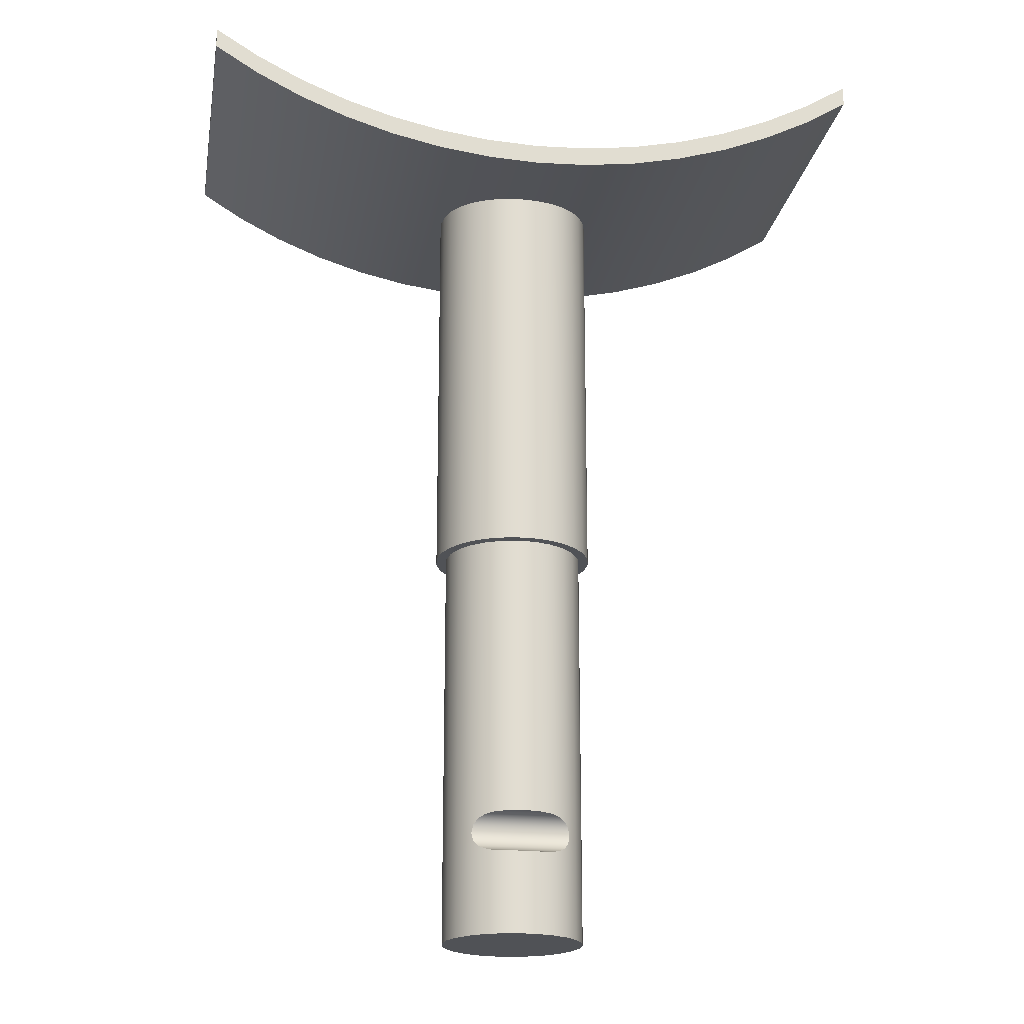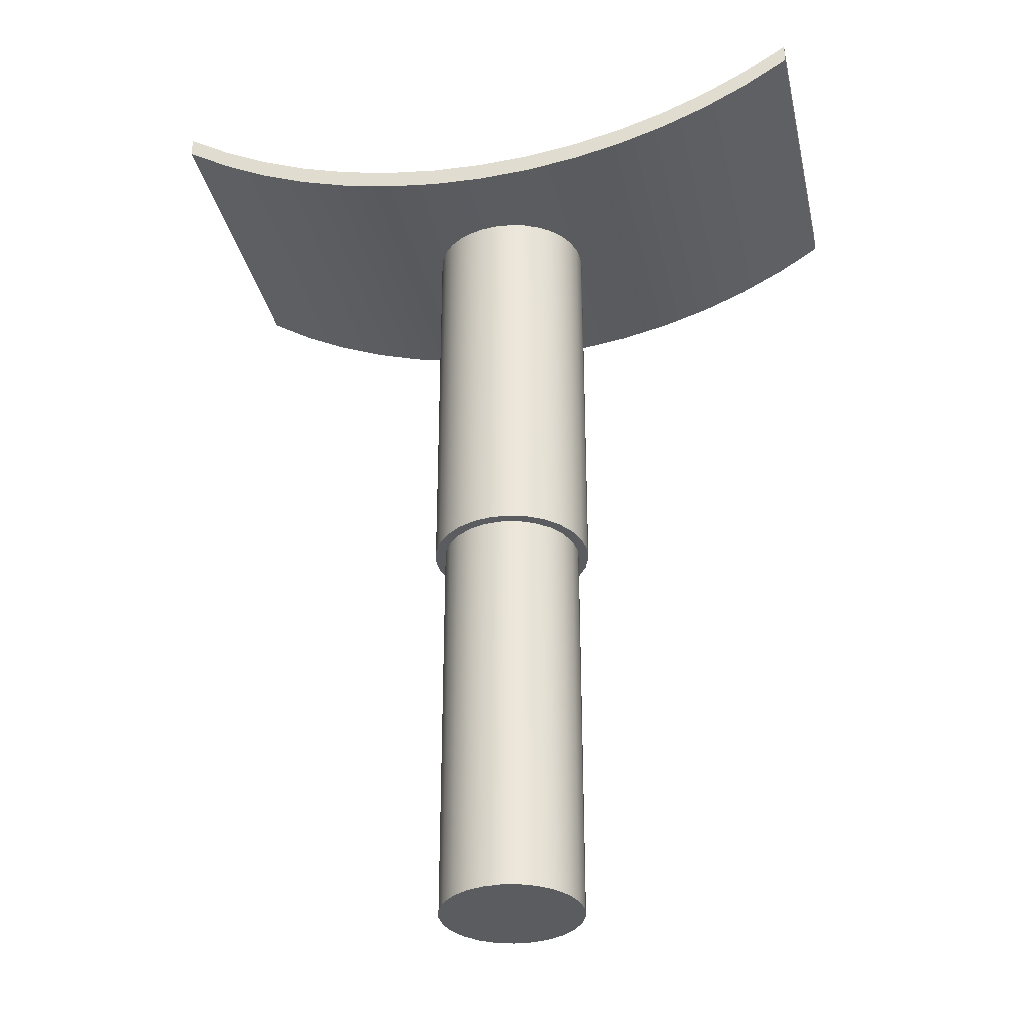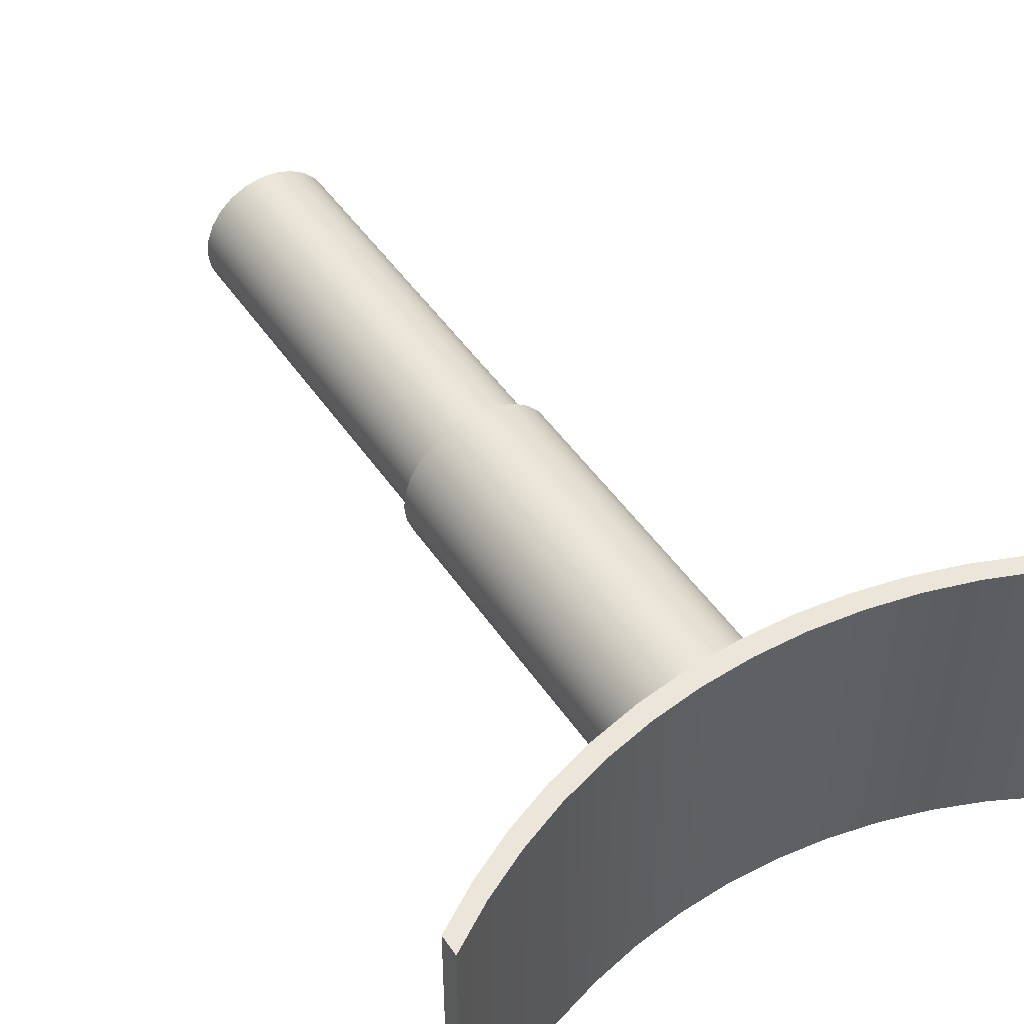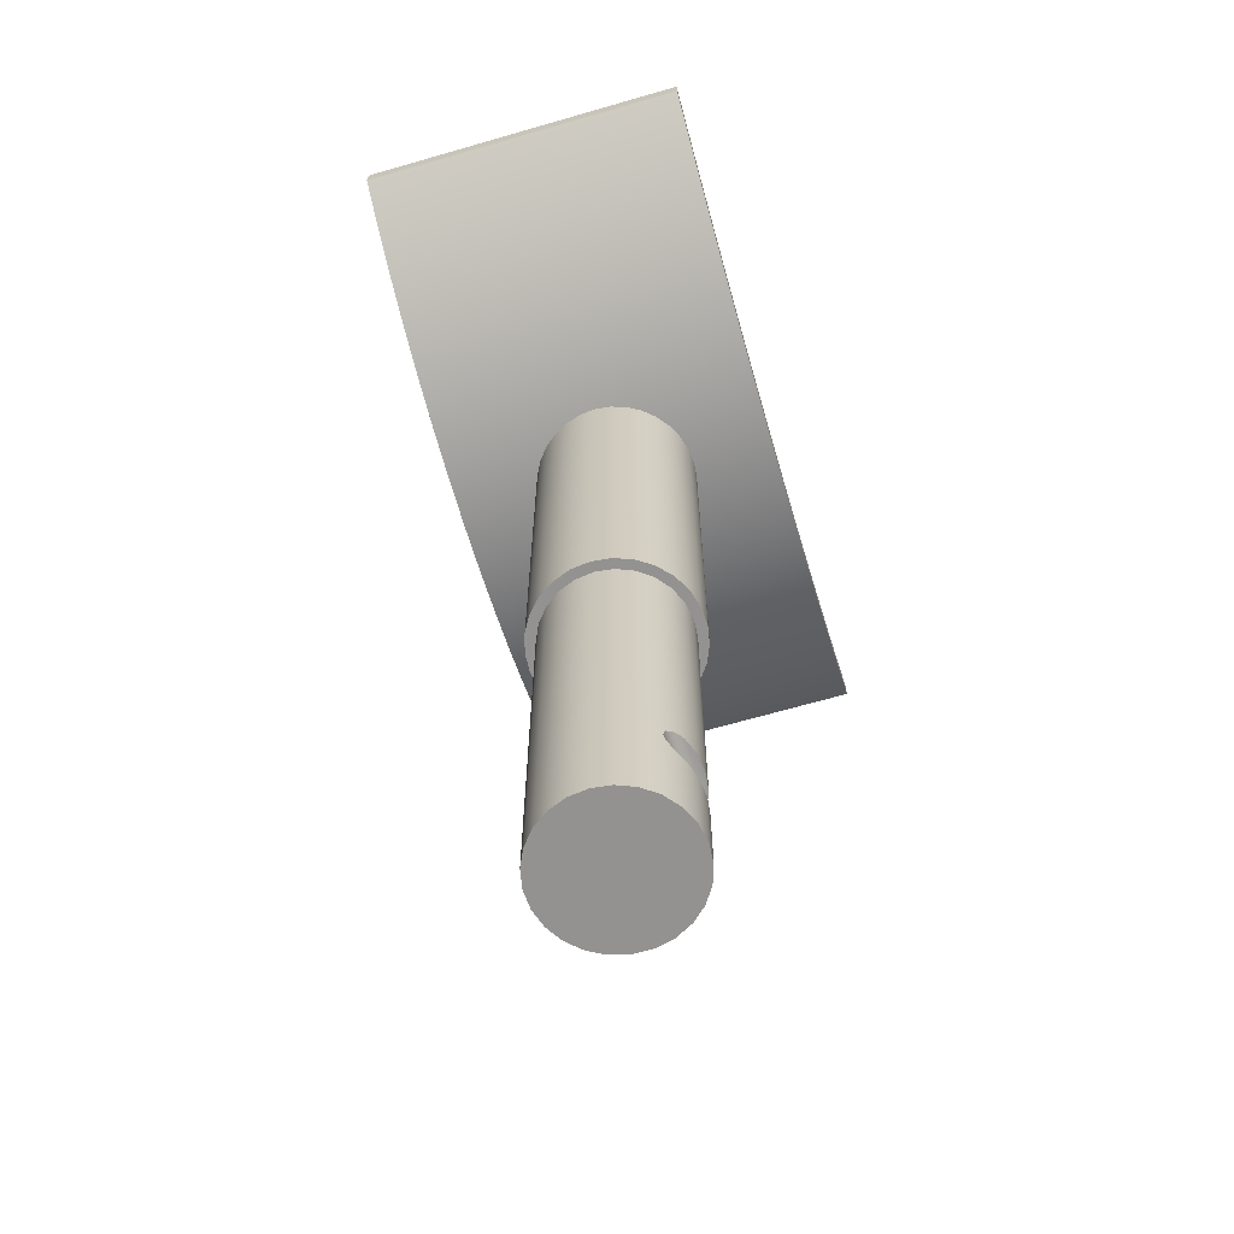
<metadata>
{"format":"obj","ext":"obj","renderer":"f3d","projection":"perspective","resolution":1024,"background":"white","views":[{"elev":-20.8,"azim":-9.7,"up":"+Z"},{"elev":-33.8,"azim":-167.5,"up":"+Z"},{"elev":48.1,"azim":-32.6,"up":"+Y"},{"elev":-66.4,"azim":-73.8,"up":"+Z"}]}
</metadata>
<code>
v 6.939e-18 -0.35 0.4
v 0.08012 -0.3406 0.4003
v 0.155 -0.3138 0.4068
v 0.1874 -0.2956 0.4161
v 0.2151 -0.2761 0.4326
v 0.2366 -0.2579 0.4611
v 0.2449 -0.25 0.5
v 0.2366 -0.2579 0.5389
v 0.2151 -0.2761 0.5674
v 0.1874 -0.2956 0.5839
v 0.155 -0.3138 0.5932
v 0.08012 -0.3406 0.5997
v 0 -0.35 0.6
v -0.08012 -0.3406 0.5997
v -0.155 -0.3138 0.5932
v -0.1874 -0.2956 0.5839
v -0.2151 -0.2761 0.5674
v -0.2366 -0.2579 0.5389
v -0.2449 -0.25 0.5
v -0.2366 -0.2579 0.4611
v -0.2151 -0.2761 0.4326
v -0.1874 -0.2956 0.4161
v -0.155 -0.3138 0.4068
v -0.08012 -0.3406 0.4003
v -1.7 -0.8 4.478
v -1.7 0.8 4.478
v -1.481 0.8 4.341
v -1.251 0.8 4.224
v -1.012 0.8 4.126
v -0.766 0.8 4.049
v -0.5138 0.8 3.994
v -0.2579 0.8 3.961
v 8.882e-16 0.8 3.95
v 0.2579 0.8 3.961
v 0.5138 0.8 3.994
v 0.766 0.8 4.049
v 1.012 0.8 4.126
v 1.251 0.8 4.224
v 1.481 0.8 4.341
v 1.7 0.8 4.478
v 1.7 -0.8 4.478
v 1.481 -0.8 4.341
v 1.251 -0.8 4.224
v 1.012 -0.8 4.126
v 0.766 -0.8 4.049
v 0.5138 -0.8 3.994
v 0.2579 -0.8 3.961
v 8.882e-16 -0.8 3.95
v -0.2579 -0.8 3.961
v -0.5138 -0.8 3.994
v -0.766 -0.8 4.049
v -1.012 -0.8 4.126
v -1.251 -0.8 4.224
v -1.481 -0.8 4.341
v 0.4 0 3.977
v 0.3924 0.07696 3.976
v 0.3695 0.1532 3.973
v 0.3318 0.2232 3.968
v 0.2828 0.2828 3.963
v 0.2232 0.3318 3.958
v 0.1532 0.3695 3.954
v 0.07696 0.3924 3.951
v -5.551e-17 0.4 3.95
v -0.07696 0.3924 3.951
v -0.1532 0.3695 3.954
v -0.2232 0.3318 3.958
v -0.2828 0.2828 3.963
v -0.3318 0.2232 3.968
v -0.3695 0.1532 3.973
v -0.3924 0.07696 3.976
v -0.4 1.041e-17 3.977
v -0.3924 -0.07696 3.976
v -0.3695 -0.1532 3.973
v -0.3318 -0.2232 3.968
v -0.2828 -0.2828 3.963
v -0.2232 -0.3318 3.958
v -0.1532 -0.3695 3.954
v -0.07696 -0.3924 3.951
v 2.082e-17 -0.4 3.95
v 0.07696 -0.3924 3.951
v 0.1532 -0.3695 3.954
v 0.2232 -0.3318 3.958
v 0.2828 -0.2828 3.963
v 0.3318 -0.2232 3.968
v 0.3695 -0.1532 3.973
v 0.3924 -0.07696 3.976
v -1.7 -0.8 4.578
v -1.7 -0.8 4.478
v -1.481 -0.8 4.341
v -1.251 -0.8 4.224
v -1.012 -0.8 4.126
v -0.766 -0.8 4.049
v -0.5138 -0.8 3.994
v -0.2579 -0.8 3.961
v 8.882e-16 -0.8 3.95
v 0.2579 -0.8 3.961
v 0.5138 -0.8 3.994
v 0.766 -0.8 4.049
v 1.012 -0.8 4.126
v 1.251 -0.8 4.224
v 1.481 -0.8 4.341
v 1.7 -0.8 4.478
v 1.7 -0.8 4.578
v 1.481 -0.8 4.441
v 1.251 -0.8 4.324
v 1.012 -0.8 4.226
v 0.766 -0.8 4.149
v 0.5138 -0.8 4.094
v 0.2579 -0.8 4.061
v 1.776e-15 -0.8 4.05
v -0.2579 -0.8 4.061
v -0.5138 -0.8 4.094
v -0.766 -0.8 4.149
v -1.012 -0.8 4.226
v -1.251 -0.8 4.324
v -1.481 -0.8 4.441
v 1.7 -0.8 4.478
v 1.7 0.8 4.478
v 1.7 0.8 4.578
v 1.7 -0.8 4.578
v 1.7 -0.8 4.578
v 1.7 0.8 4.578
v 1.481 0.8 4.441
v 1.251 0.8 4.324
v 1.012 0.8 4.226
v 0.766 0.8 4.149
v 0.5138 0.8 4.094
v 0.2579 0.8 4.061
v 1.776e-15 0.8 4.05
v -0.2579 0.8 4.061
v -0.5138 0.8 4.094
v -0.766 0.8 4.149
v -1.012 0.8 4.226
v -1.251 0.8 4.324
v -1.481 0.8 4.441
v -1.7 0.8 4.578
v -1.7 -0.8 4.578
v -1.481 -0.8 4.441
v -1.251 -0.8 4.324
v -1.012 -0.8 4.226
v -0.766 -0.8 4.149
v -0.5138 -0.8 4.094
v -0.2579 -0.8 4.061
v 1.776e-15 -0.8 4.05
v 0.2579 -0.8 4.061
v 0.5138 -0.8 4.094
v 0.766 -0.8 4.149
v 1.012 -0.8 4.226
v 1.251 -0.8 4.324
v 1.481 -0.8 4.441
v -1.7 -0.8 4.578
v -1.7 0.8 4.578
v -1.7 0.8 4.478
v -1.7 -0.8 4.478
v -1.7 0.8 4.478
v -1.7 0.8 4.578
v -1.481 0.8 4.441
v -1.251 0.8 4.324
v -1.012 0.8 4.226
v -0.766 0.8 4.149
v -0.5138 0.8 4.094
v -0.2579 0.8 4.061
v 1.776e-15 0.8 4.05
v 0.2579 0.8 4.061
v 0.5138 0.8 4.094
v 0.766 0.8 4.149
v 1.012 0.8 4.226
v 1.251 0.8 4.324
v 1.481 0.8 4.441
v 1.7 0.8 4.578
v 1.7 0.8 4.478
v 1.481 0.8 4.341
v 1.251 0.8 4.224
v 1.012 0.8 4.126
v 0.766 0.8 4.049
v 0.5138 0.8 3.994
v 0.2579 0.8 3.961
v 8.882e-16 0.8 3.95
v -0.2579 0.8 3.961
v -0.5138 0.8 3.994
v -0.766 0.8 4.049
v -1.012 0.8 4.126
v -1.251 0.8 4.224
v -1.481 0.8 4.341
v -0.4 -4.899e-17 2
v -0.3892 0.09225 2
v -0.3575 0.1795 2
v -0.3064 0.2571 2
v -0.2389 0.3208 2
v -0.1584 0.3673 2
v -0.06946 0.3939 2
v 0.02326 0.3993 2
v 0.1147 0.3832 2
v 0.2 0.3464 2
v 0.2745 0.2909 2
v 0.3342 0.2198 2
v 0.3759 0.1368 2
v 0.3973 0.04644 2
v 0.3973 -0.04644 2
v 0.3759 -0.1368 2
v 0.3342 -0.2198 2
v 0.2745 -0.2909 2
v 0.2 -0.3464 2
v 0.1147 -0.3832 2
v 0.02326 -0.3993 2
v -0.06946 -0.3939 2
v -0.1584 -0.3673 2
v -0.2389 -0.3208 2
v -0.3064 -0.2571 2
v -0.3575 -0.1795 2
v -0.3892 -0.09225 2
v -0.35 -4.286e-17 2
v -0.339 -0.08704 2
v -0.3067 -0.1686 2
v -0.2551 -0.2396 2
v -0.1875 -0.2955 2
v -0.1082 -0.3329 2
v -0.02198 -0.3493 2
v 0.06558 -0.3438 2
v 0.149 -0.3167 2
v 0.2231 -0.2697 2
v 0.2832 -0.2057 2
v 0.3254 -0.1288 2
v 0.3472 -0.04387 2
v 0.3472 0.04387 2
v 0.3254 0.1288 2
v 0.2832 0.2057 2
v 0.2231 0.2697 2
v 0.149 0.3167 2
v 0.06558 0.3438 2
v -0.02198 0.3493 2
v -0.1082 0.3329 2
v -0.1875 0.2955 2
v -0.2551 0.2396 2
v -0.3067 0.1686 2
v -0.339 0.08704 2
v 0.4 0 3.977
v 0.3924 -0.07696 3.976
v 0.3695 -0.1532 3.973
v 0.3318 -0.2232 3.968
v 0.2828 -0.2828 3.963
v 0.2232 -0.3318 3.958
v 0.1532 -0.3695 3.954
v 0.07696 -0.3924 3.951
v 2.082e-17 -0.4 3.95
v -0.07696 -0.3924 3.951
v -0.1532 -0.3695 3.954
v -0.2232 -0.3318 3.958
v -0.2828 -0.2828 3.963
v -0.3318 -0.2232 3.968
v -0.3695 -0.1532 3.973
v -0.3924 -0.07696 3.976
v -0.4 1.041e-17 3.977
v -0.3924 0.07696 3.976
v -0.3695 0.1532 3.973
v -0.3318 0.2232 3.968
v -0.2828 0.2828 3.963
v -0.2232 0.3318 3.958
v -0.1532 0.3695 3.954
v -0.07696 0.3924 3.951
v -5.551e-17 0.4 3.95
v 0.07696 0.3924 3.951
v 0.1532 0.3695 3.954
v 0.2232 0.3318 3.958
v 0.2828 0.2828 3.963
v 0.3318 0.2232 3.968
v 0.3695 0.1532 3.973
v 0.3924 0.07696 3.976
v -0.4 -4.899e-17 2
v -0.3892 -0.09225 2
v -0.3575 -0.1795 2
v -0.3064 -0.2571 2
v -0.2389 -0.3208 2
v -0.1584 -0.3673 2
v -0.06946 -0.3939 2
v 0.02326 -0.3993 2
v 0.1147 -0.3832 2
v 0.2 -0.3464 2
v 0.2745 -0.2909 2
v 0.3342 -0.2198 2
v 0.3759 -0.1368 2
v 0.3973 -0.04644 2
v 0.3973 0.04644 2
v 0.3759 0.1368 2
v 0.3342 0.2198 2
v 0.2745 0.2909 2
v 0.2 0.3464 2
v 0.1147 0.3832 2
v 0.02326 0.3993 2
v -0.06946 0.3939 2
v -0.1584 0.3673 2
v -0.2389 0.3208 2
v -0.3064 0.2571 2
v -0.3575 0.1795 2
v -0.3892 0.09225 2
v -0.4 -4.899e-17 2
v -0.4 1.041e-17 3.977
v 6.939e-18 -0.35 0.4
v -0.08012 -0.3406 0.4003
v -0.155 -0.3138 0.4068
v -0.1874 -0.2956 0.4161
v -0.2151 -0.2761 0.4326
v -0.2366 -0.2579 0.4611
v -0.2449 -0.25 0.5
v -0.2366 -0.2579 0.5389
v -0.2151 -0.2761 0.5674
v -0.1874 -0.2956 0.5839
v -0.155 -0.3138 0.5932
v -0.08012 -0.3406 0.5997
v 0 -0.35 0.6
v 0.08012 -0.3406 0.5997
v 0.155 -0.3138 0.5932
v 0.1874 -0.2956 0.5839
v 0.2151 -0.2761 0.5674
v 0.2366 -0.2579 0.5389
v 0.2449 -0.25 0.5
v 0.2366 -0.2579 0.4611
v 0.2151 -0.2761 0.4326
v 0.1874 -0.2956 0.4161
v 0.155 -0.3138 0.4068
v 0.08012 -0.3406 0.4003
v -0.35 -4.286e-17 2
v -0.339 0.08704 2
v -0.3067 0.1686 2
v -0.2551 0.2396 2
v -0.1875 0.2955 2
v -0.1082 0.3329 2
v -0.02198 0.3493 2
v 0.06558 0.3438 2
v 0.149 0.3167 2
v 0.2231 0.2697 2
v 0.2832 0.2057 2
v 0.3254 0.1288 2
v 0.3472 0.04387 2
v 0.3472 -0.04387 2
v 0.3254 -0.1288 2
v 0.2832 -0.2057 2
v 0.2231 -0.2697 2
v 0.149 -0.3167 2
v 0.06558 -0.3438 2
v -0.02198 -0.3493 2
v -0.1082 -0.3329 2
v -0.1875 -0.2955 2
v -0.2551 -0.2396 2
v -0.3067 -0.1686 2
v -0.339 -0.08704 2
v -0.35 -4.286e-17 0
v -0.339 -0.08704 0
v -0.3067 -0.1686 0
v -0.2551 -0.2396 0
v -0.1875 -0.2955 0
v -0.1082 -0.3329 0
v -0.02198 -0.3493 0
v 0.06558 -0.3438 0
v 0.149 -0.3167 0
v 0.2231 -0.2697 0
v 0.2832 -0.2057 0
v 0.3254 -0.1288 0
v 0.3472 -0.04387 0
v 0.3472 0.04387 0
v 0.3254 0.1288 0
v 0.2832 0.2057 0
v 0.2231 0.2697 0
v 0.149 0.3167 0
v 0.06558 0.3438 0
v -0.02198 0.3493 0
v -0.1082 0.3329 0
v -0.1875 0.2955 0
v -0.2551 0.2396 0
v -0.3067 0.1686 0
v -0.339 0.08704 0
v -0.35 -4.286e-17 0
v -0.35 -4.286e-17 2
v -0.35 -4.286e-17 0
v -0.339 0.08704 0
v -0.3067 0.1686 0
v -0.2551 0.2396 0
v -0.1875 0.2955 0
v -0.1082 0.3329 0
v -0.02198 0.3493 0
v 0.06558 0.3438 0
v 0.149 0.3167 0
v 0.2231 0.2697 0
v 0.2832 0.2057 0
v 0.3254 0.1288 0
v 0.3472 0.04387 0
v 0.3472 -0.04387 0
v 0.3254 -0.1288 0
v 0.2832 -0.2057 0
v 0.2231 -0.2697 0
v 0.149 -0.3167 0
v 0.06558 -0.3438 0
v -0.02198 -0.3493 0
v -0.1082 -0.3329 0
v -0.1875 -0.2955 0
v -0.2551 -0.2396 0
v -0.3067 -0.1686 0
v -0.339 -0.08704 0
g 46745d8a-e2ce-11ea-b73c-54bf646e7e1f
f 1 2 24
f 24 2 23
f 23 2 3
f 23 3 4
f 5 21 4
f 4 21 22
f 4 22 23
f 5 6 21
f 21 6 20
f 20 6 7
f 20 7 19
f 19 7 8
f 19 8 18
f 18 8 9
f 18 9 17
f 17 9 16
f 16 9 10
f 16 10 11
f 12 14 11
f 11 14 15
f 11 15 16
f 12 13 14
g 4601b166-e2ce-11ea-b573-54bf646e7e1f
f 25 26 54
f 54 26 27
f 54 27 53
f 53 27 28
f 53 28 52
f 52 28 29
f 52 29 51
f 51 29 30
f 51 30 50
f 50 30 31
f 50 31 71
f 71 31 70
f 70 31 32
f 70 32 69
f 69 32 68
f 68 32 67
f 67 32 66
f 66 32 65
f 65 32 33
f 65 33 64
f 64 33 63
f 63 33 62
f 62 33 61
f 61 33 34
f 61 34 60
f 60 34 59
f 59 34 58
f 58 34 35
f 58 35 57
f 57 35 56
f 56 35 55
f 55 35 46
f 55 46 86
f 86 46 85
f 85 46 84
f 84 46 47
f 84 47 83
f 83 47 82
f 82 47 81
f 81 47 48
f 81 48 80
f 80 48 79
f 79 48 78
f 78 48 77
f 77 48 49
f 77 49 76
f 76 49 75
f 75 49 74
f 74 49 73
f 73 49 72
f 72 49 50
f 72 50 71
f 46 35 45
f 45 35 36
f 45 36 44
f 44 36 37
f 44 37 43
f 43 37 38
f 43 38 42
f 42 38 39
f 42 39 41
f 41 39 40
g 4603faf8-e2ce-11ea-a60c-54bf646e7e1f
f 87 88 116
f 116 88 89
f 116 89 115
f 115 89 90
f 115 90 114
f 114 90 91
f 114 91 113
f 113 91 92
f 113 92 112
f 112 92 93
f 112 93 111
f 111 93 94
f 111 94 110
f 110 94 95
f 110 95 96
f 110 96 109
f 109 96 97
f 109 97 108
f 108 97 98
f 108 98 107
f 107 98 99
f 107 99 106
f 106 99 100
f 106 100 105
f 105 100 101
f 105 101 104
f 104 101 102
f 104 102 103
g 46061d80-e2ce-11ea-b53a-54bf646e7e1f
f 118 119 117
f 117 119 120
g 46088df0-e2ce-11ea-8329-54bf646e7e1f
f 121 122 150
f 150 122 123
f 150 123 149
f 149 123 124
f 149 124 148
f 148 124 125
f 148 125 147
f 147 125 126
f 147 126 146
f 146 126 127
f 146 127 145
f 145 127 128
f 145 128 144
f 144 128 129
f 144 129 143
f 143 129 130
f 143 130 142
f 142 130 131
f 142 131 141
f 141 131 132
f 141 132 140
f 140 132 133
f 140 133 139
f 139 133 134
f 139 134 138
f 138 134 135
f 138 135 137
f 137 135 136
g 460a8990-e2ce-11ea-8b06-54bf646e7e1f
f 152 153 151
f 151 153 154
g 460cac14-e2ce-11ea-8473-54bf646e7e1f
f 156 157 155
f 155 157 184
f 184 157 158
f 184 158 183
f 183 158 159
f 183 159 182
f 182 159 160
f 182 160 181
f 181 160 161
f 181 161 180
f 180 161 162
f 180 162 179
f 179 162 163
f 179 163 178
f 178 163 177
f 177 163 164
f 177 164 176
f 176 164 165
f 176 165 175
f 175 165 166
f 175 166 174
f 174 166 167
f 174 167 173
f 173 167 168
f 173 168 172
f 172 168 169
f 172 169 171
f 171 169 170
g 459ff250-e2ce-11ea-b288-54bf646e7e1f
f 211 185 212
f 212 185 186
f 212 186 236
f 236 186 187
f 236 187 235
f 235 187 188
f 235 188 234
f 234 188 189
f 234 189 233
f 233 189 190
f 233 190 232
f 232 190 191
f 232 191 231
f 231 191 192
f 231 192 230
f 230 192 193
f 230 193 229
f 229 193 194
f 229 194 228
f 228 194 195
f 228 195 227
f 227 195 196
f 227 196 226
f 226 196 197
f 226 197 225
f 225 197 198
f 225 198 199
f 225 199 224
f 224 199 200
f 224 200 223
f 223 200 201
f 223 201 222
f 222 201 202
f 222 202 221
f 221 202 203
f 221 203 220
f 220 203 204
f 220 204 219
f 219 204 205
f 219 205 218
f 218 205 206
f 218 206 217
f 217 206 207
f 217 207 216
f 216 207 208
f 216 208 215
f 215 208 209
f 215 209 214
f 214 209 210
f 214 210 213
f 213 210 211
f 213 211 212
g 45a23bc6-e2ce-11ea-813b-54bf646e7e1f
f 238 282 237
f 237 282 283
f 237 283 268
f 268 283 284
f 268 284 267
f 267 284 285
f 267 285 266
f 266 285 265
f 265 285 286
f 265 286 264
f 264 286 287
f 264 287 263
f 263 287 288
f 263 288 262
f 262 288 289
f 262 289 261
f 261 289 290
f 261 290 260
f 260 290 291
f 260 291 259
f 259 291 258
f 258 291 292
f 258 292 257
f 257 292 293
f 257 293 256
f 256 293 294
f 256 294 255
f 255 294 295
f 255 295 254
f 254 295 296
f 254 296 253
f 297 269 252
f 252 269 270
f 252 270 251
f 251 270 271
f 251 271 250
f 250 271 272
f 250 272 249
f 249 272 273
f 249 273 248
f 248 273 274
f 248 274 247
f 247 274 246
f 246 274 275
f 246 275 245
f 245 275 276
f 245 276 244
f 244 276 277
f 244 277 243
f 243 277 278
f 243 278 242
f 242 278 279
f 242 279 241
f 241 279 280
f 241 280 240
f 240 280 239
f 239 280 281
f 239 281 238
f 238 281 282
g 45464886-e2ce-11ea-928e-54bf646e7e1f
f 299 353 298
f 298 353 354
f 298 354 321
f 321 354 355
f 321 355 320
f 320 355 319
f 319 355 356
f 319 356 318
f 318 356 317
f 317 356 316
f 316 356 357
f 316 357 337
f 337 357 336
f 336 357 358
f 336 358 335
f 335 358 359
f 335 359 334
f 334 359 360
f 334 360 333
f 333 360 361
f 333 361 332
f 332 361 362
f 332 362 331
f 331 362 363
f 331 363 330
f 330 363 364
f 330 364 329
f 329 364 365
f 329 365 328
f 328 365 366
f 328 366 327
f 327 366 367
f 327 367 326
f 326 367 368
f 326 368 325
f 325 368 369
f 325 369 324
f 324 369 370
f 324 370 323
f 323 370 371
f 323 371 322
f 322 371 372
f 373 347 346
f 346 347 348
f 346 348 345
f 345 348 349
f 345 349 344
f 344 349 350
f 344 350 304
f 304 350 303
f 303 350 302
f 302 350 351
f 302 351 301
f 301 351 300
f 300 351 352
f 300 352 299
f 299 352 353
f 304 305 344
f 344 305 306
f 344 306 343
f 343 306 307
f 343 307 308
f 343 308 342
f 342 308 309
f 342 309 341
f 341 309 310
f 341 310 340
f 340 310 311
f 340 311 339
f 339 311 312
f 339 312 313
f 339 313 338
f 338 313 314
f 338 314 315
f 315 316 338
f 338 316 337
g 454bc5de-e2ce-11ea-8b09-54bf646e7e1f
f 375 386 374
f 374 386 387
f 374 387 398
f 398 387 388
f 398 388 397
f 397 388 389
f 397 389 396
f 396 389 390
f 396 390 395
f 395 390 391
f 395 391 394
f 394 391 392
f 394 392 393
f 386 375 385
f 385 375 376
f 385 376 384
f 384 376 377
f 384 377 383
f 383 377 378
f 383 378 382
f 382 378 379
f 382 379 381
f 381 379 380

</code>
